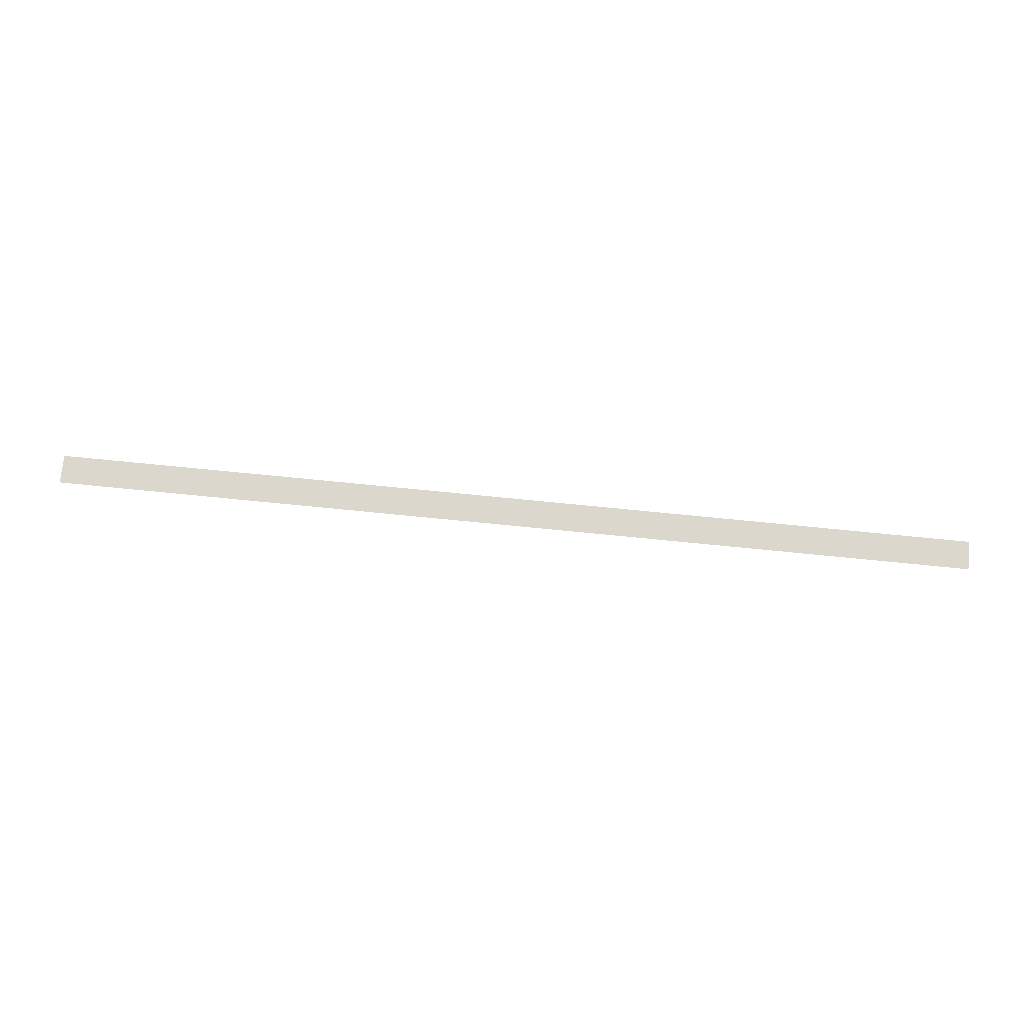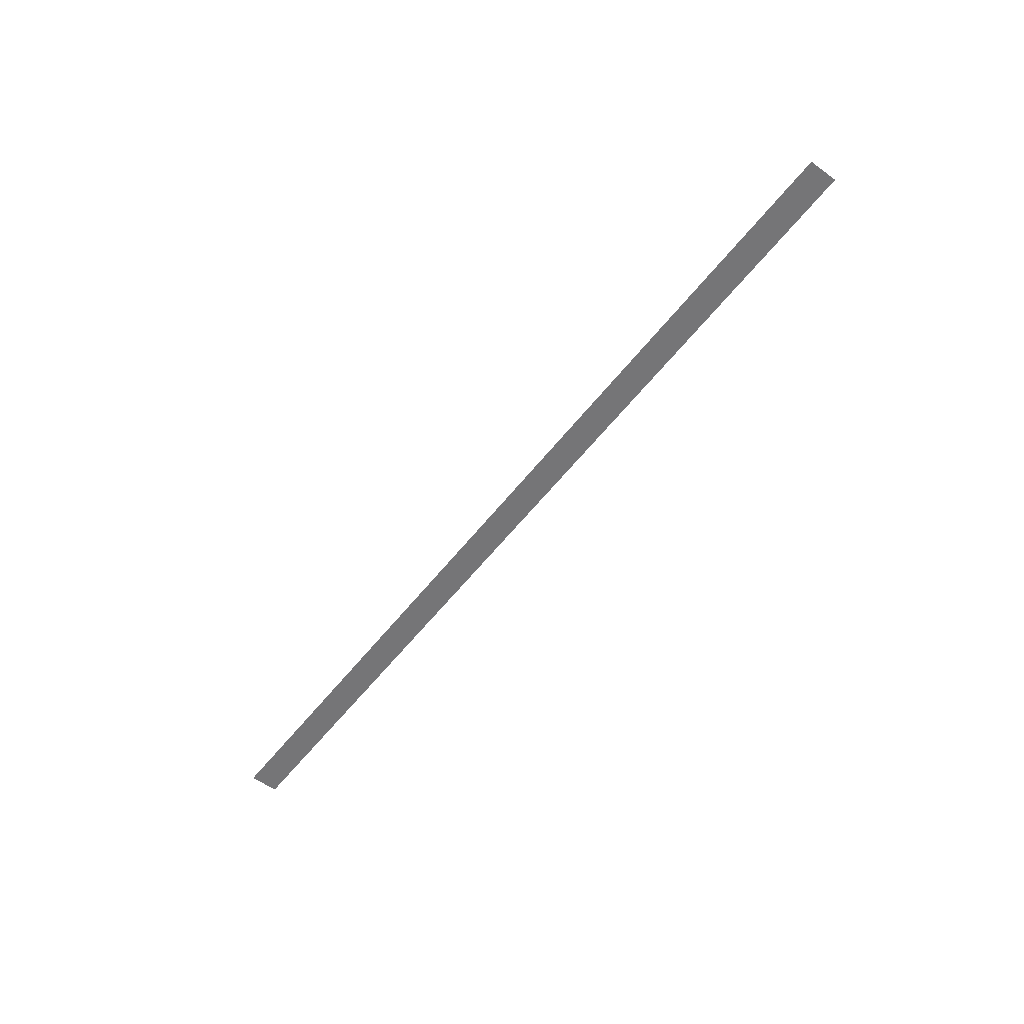
<metadata>
{"format":"obj","ext":"obj","renderer":"f3d","projection":"perspective","resolution":1024,"background":"white","views":[{"elev":72.8,"azim":5.7,"up":"+Y"},{"elev":-56.6,"azim":-127.3,"up":"+Y"}]}
</metadata>
<code>
o Plane_Plane.001
v 0.1106 0 -0.003441
v -0.1106 0 -0.003441
v 0.1106 0 0.003441
v -0.1106 0 0.003441
f 1 2 4 3

</code>
